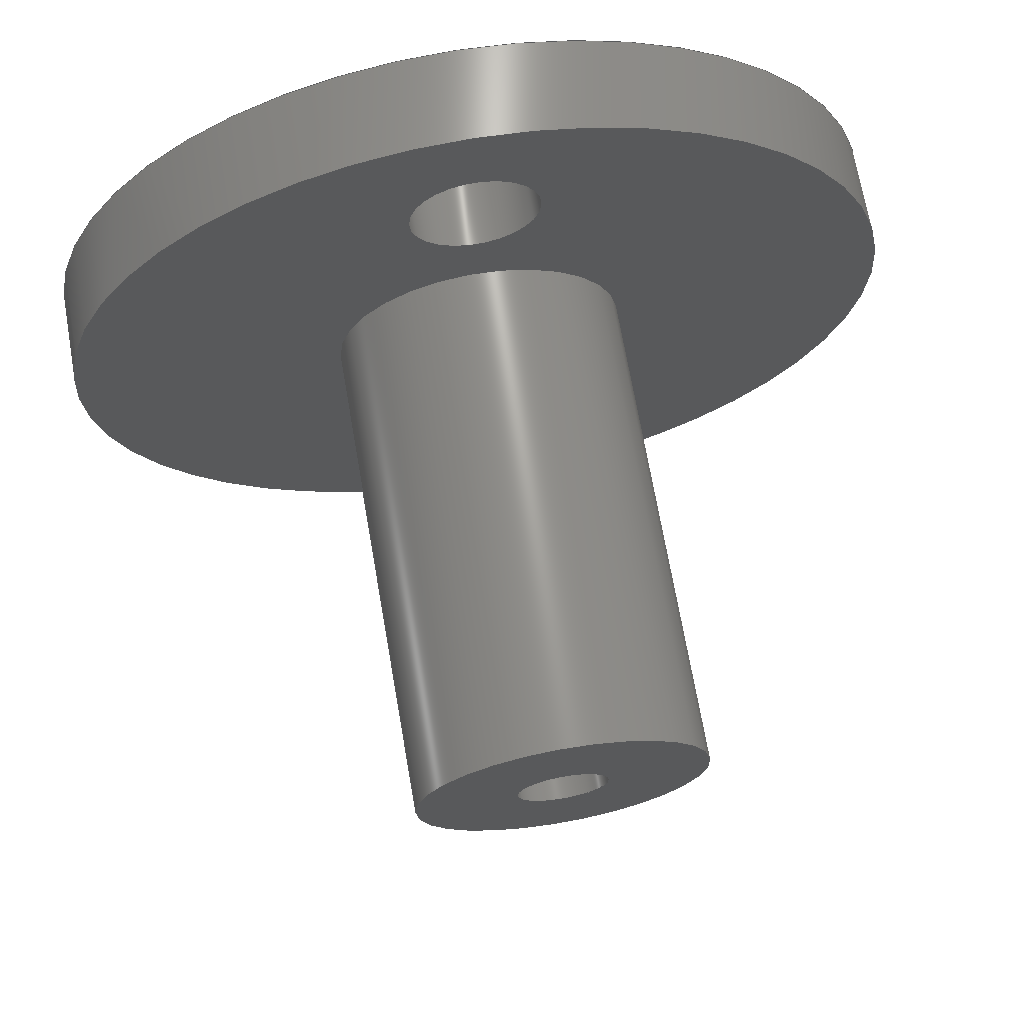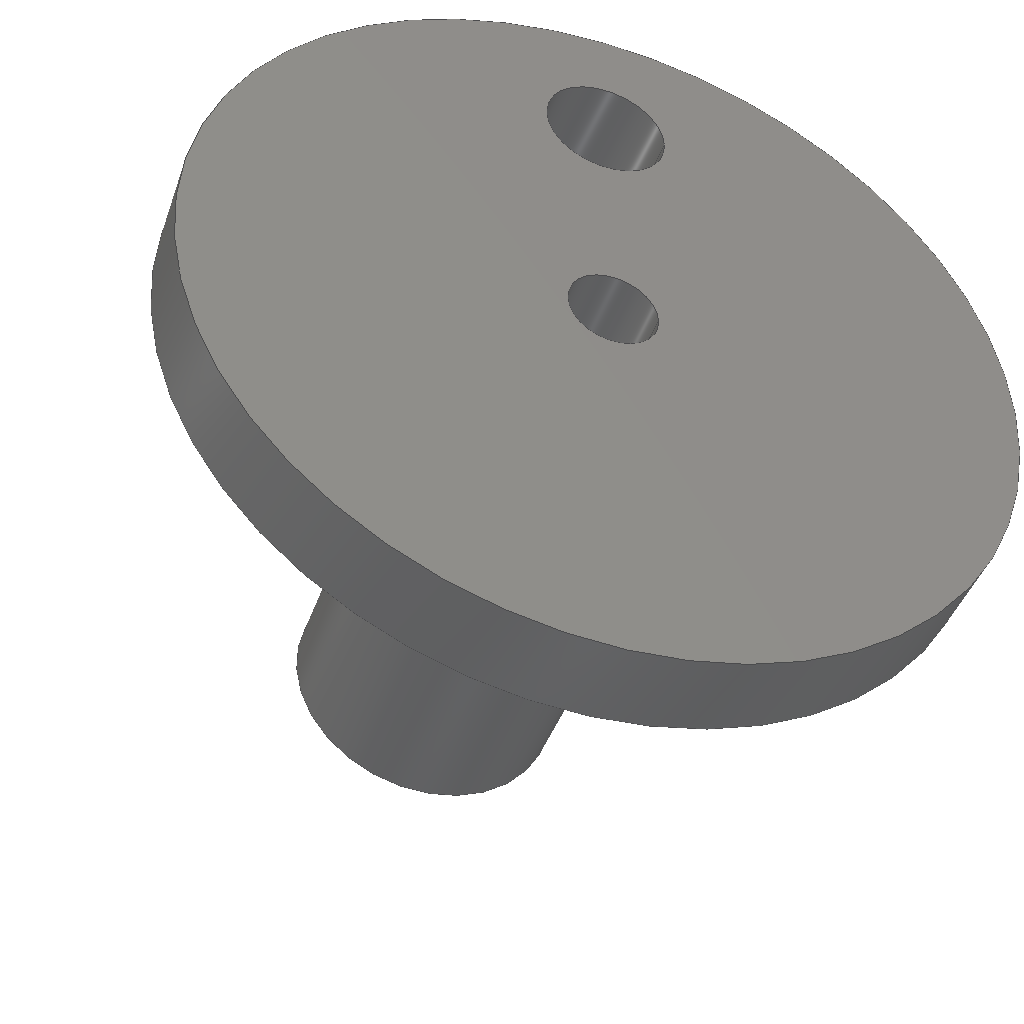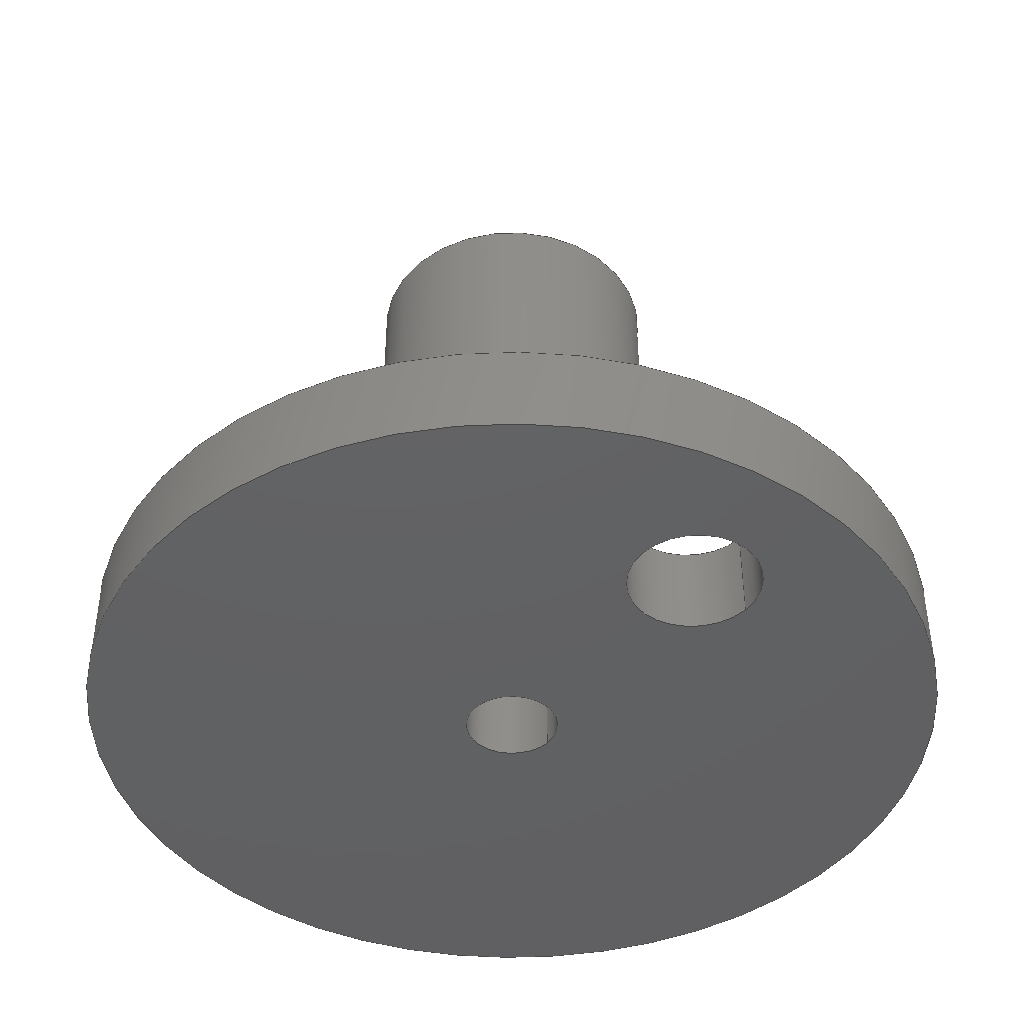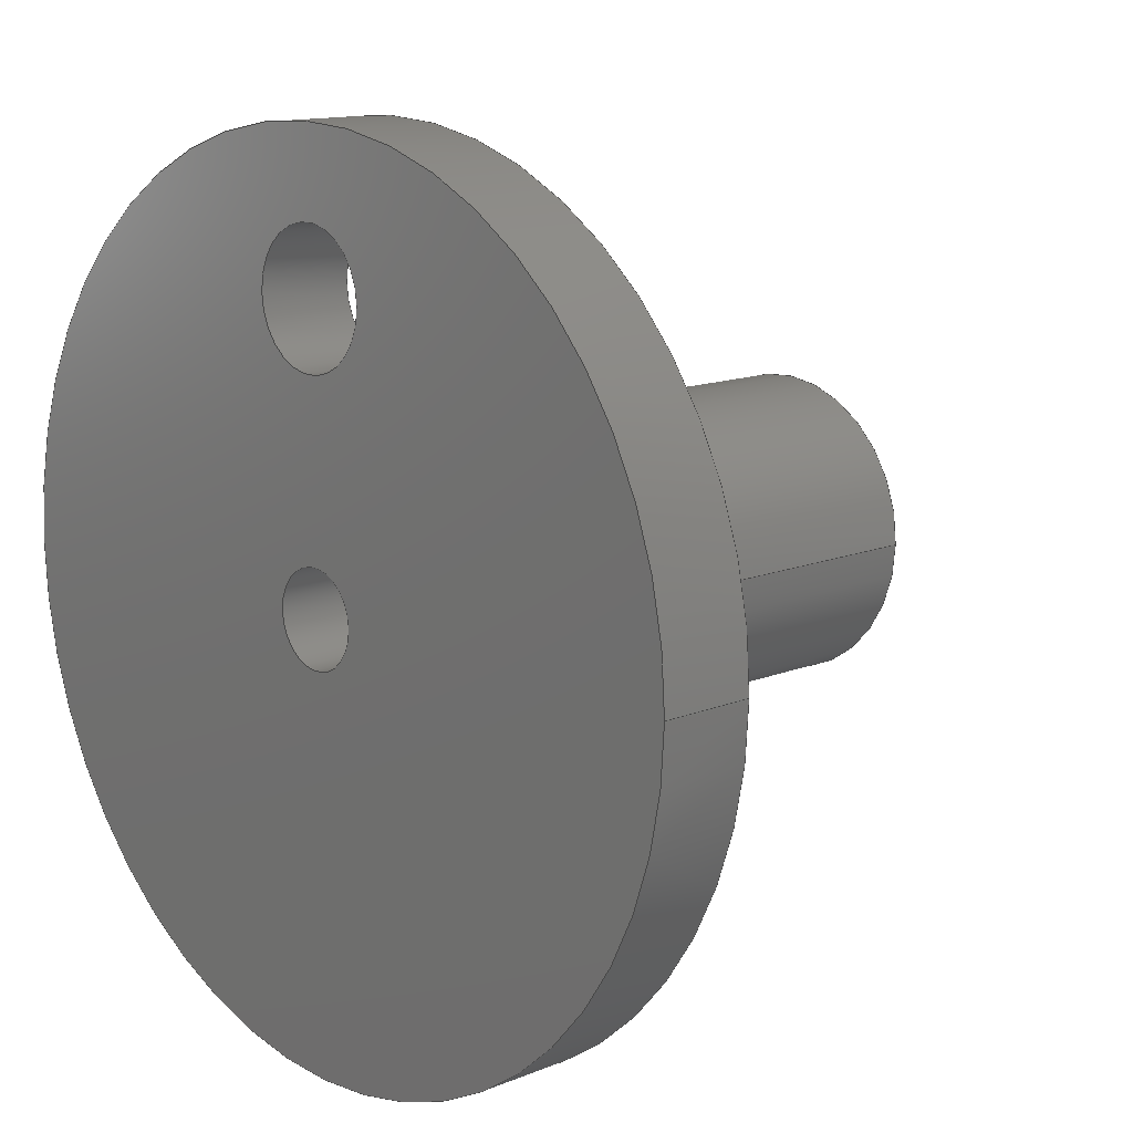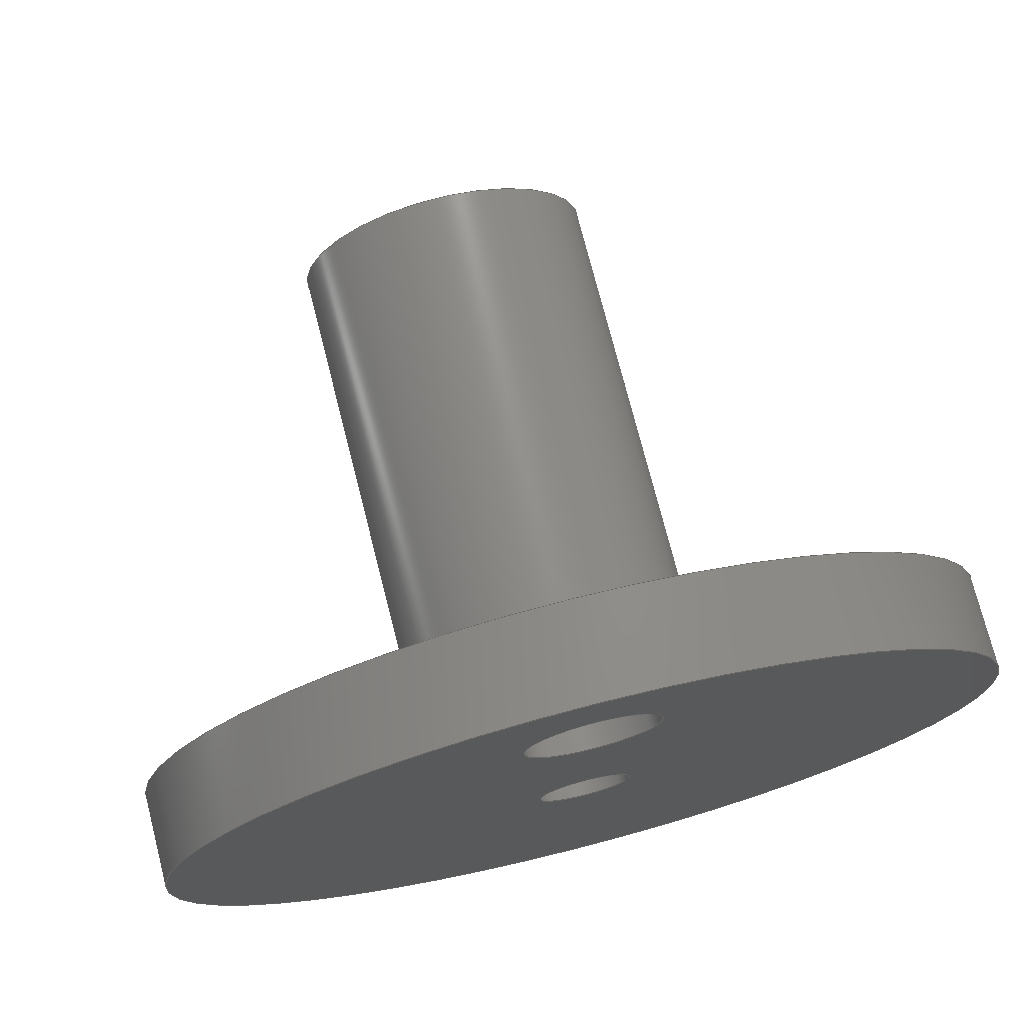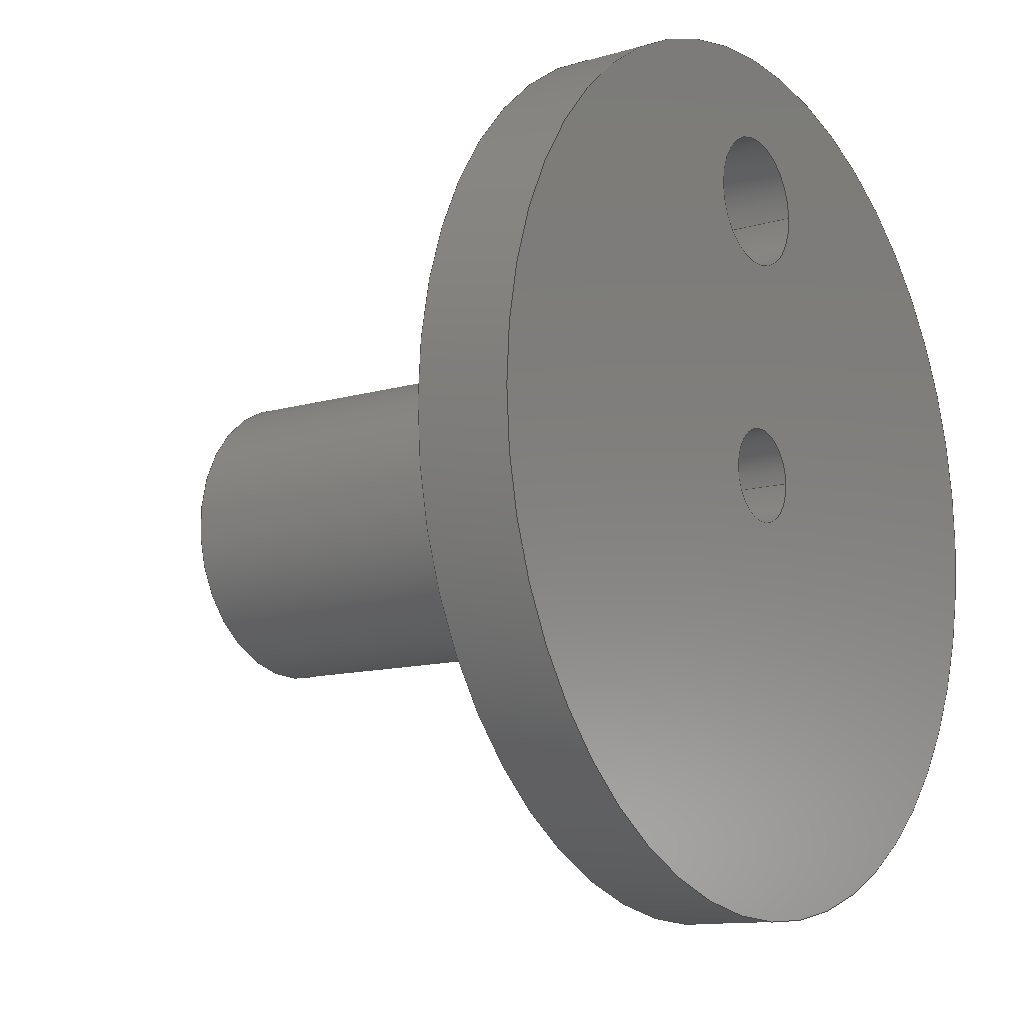
<metadata>
{"format":"step","ext":"step","renderer":"f3d","projection":"perspective","resolution":1024,"background":"white","views":[{"elev":69.6,"azim":-9.9,"up":"+Y"},{"elev":-43.6,"azim":161.0,"up":"+Y"},{"elev":-43.4,"azim":141.6,"up":"+Z"},{"elev":13.1,"azim":-133.0,"up":"+Y"},{"elev":74.2,"azim":165.7,"up":"+Y"},{"elev":-11.8,"azim":125.3,"up":"+Y"}]}
</metadata>
<code>
ISO-10303-21;
DATA;
#1=MECHANICAL_DESIGN_GEOMETRIC_PRESENTATION_REPRESENTATION('',(#4),#200);
#2=SHAPE_REPRESENTATION_RELATIONSHIP('SRR','None',#207,#3);
#3=ADVANCED_BREP_SHAPE_REPRESENTATION('',(#5),#199);
#4=STYLED_ITEM('',(#217),#5);
#5=MANIFOLD_SOLID_BREP('Body1',#104);
#6=FACE_BOUND('',#25,.T.);
#7=FACE_BOUND('',#27,.T.);
#8=FACE_BOUND('',#28,.T.);
#9=FACE_BOUND('',#31,.T.);
#10=FACE_BOUND('',#32,.T.);
#11=PLANE('',#127);
#12=PLANE('',#128);
#13=PLANE('',#132);
#14=FACE_OUTER_BOUND('',#21,.T.);
#15=FACE_OUTER_BOUND('',#22,.T.);
#16=FACE_OUTER_BOUND('',#23,.T.);
#17=FACE_OUTER_BOUND('',#24,.T.);
#18=FACE_OUTER_BOUND('',#26,.T.);
#19=FACE_OUTER_BOUND('',#29,.T.);
#20=FACE_OUTER_BOUND('',#30,.T.);
#21=EDGE_LOOP('',(#69,#70,#71,#72));
#22=EDGE_LOOP('',(#73,#74,#75,#76));
#23=EDGE_LOOP('',(#77,#78,#79,#80));
#24=EDGE_LOOP('',(#81));
#25=EDGE_LOOP('',(#82));
#26=EDGE_LOOP('',(#83));
#27=EDGE_LOOP('',(#84));
#28=EDGE_LOOP('',(#85));
#29=EDGE_LOOP('',(#86,#87,#88,#89));
#30=EDGE_LOOP('',(#90));
#31=EDGE_LOOP('',(#91));
#32=EDGE_LOOP('',(#92));
#33=LINE('',#174,#37);
#34=LINE('',#180,#38);
#35=LINE('',#186,#39);
#36=LINE('',#195,#40);
#37=VECTOR('',#139,0.35);
#38=VECTOR('',#146,0.25);
#39=VECTOR('',#153,0.8);
#40=VECTOR('',#166,2.3);
#41=CIRCLE('',#119,0.35);
#42=CIRCLE('',#120,0.35);
#43=CIRCLE('',#122,0.25);
#44=CIRCLE('',#123,0.25);
#45=CIRCLE('',#125,0.8);
#46=CIRCLE('',#126,0.8);
#47=CIRCLE('',#129,2.3);
#48=CIRCLE('',#131,2.3);
#49=VERTEX_POINT('',#171);
#50=VERTEX_POINT('',#173);
#51=VERTEX_POINT('',#177);
#52=VERTEX_POINT('',#179);
#53=VERTEX_POINT('',#183);
#54=VERTEX_POINT('',#185);
#55=VERTEX_POINT('',#190);
#56=VERTEX_POINT('',#193);
#57=EDGE_CURVE('',#49,#49,#41,.T.);
#58=EDGE_CURVE('',#49,#50,#33,.T.);
#59=EDGE_CURVE('',#50,#50,#42,.T.);
#60=EDGE_CURVE('',#51,#51,#43,.T.);
#61=EDGE_CURVE('',#51,#52,#34,.T.);
#62=EDGE_CURVE('',#52,#52,#44,.T.);
#63=EDGE_CURVE('',#53,#53,#45,.T.);
#64=EDGE_CURVE('',#53,#54,#35,.T.);
#65=EDGE_CURVE('',#54,#54,#46,.T.);
#66=EDGE_CURVE('',#55,#55,#47,.T.);
#67=EDGE_CURVE('',#56,#56,#48,.T.);
#68=EDGE_CURVE('',#56,#55,#36,.T.);
#69=ORIENTED_EDGE('',*,*,#57,.F.);
#70=ORIENTED_EDGE('',*,*,#58,.T.);
#71=ORIENTED_EDGE('',*,*,#59,.F.);
#72=ORIENTED_EDGE('',*,*,#58,.F.);
#73=ORIENTED_EDGE('',*,*,#60,.F.);
#74=ORIENTED_EDGE('',*,*,#61,.T.);
#75=ORIENTED_EDGE('',*,*,#62,.F.);
#76=ORIENTED_EDGE('',*,*,#61,.F.);
#77=ORIENTED_EDGE('',*,*,#63,.F.);
#78=ORIENTED_EDGE('',*,*,#64,.T.);
#79=ORIENTED_EDGE('',*,*,#65,.F.);
#80=ORIENTED_EDGE('',*,*,#64,.F.);
#81=ORIENTED_EDGE('',*,*,#63,.T.);
#82=ORIENTED_EDGE('',*,*,#60,.T.);
#83=ORIENTED_EDGE('',*,*,#66,.T.);
#84=ORIENTED_EDGE('',*,*,#59,.T.);
#85=ORIENTED_EDGE('',*,*,#62,.T.);
#86=ORIENTED_EDGE('',*,*,#67,.F.);
#87=ORIENTED_EDGE('',*,*,#68,.T.);
#88=ORIENTED_EDGE('',*,*,#66,.F.);
#89=ORIENTED_EDGE('',*,*,#68,.F.);
#90=ORIENTED_EDGE('',*,*,#67,.T.);
#91=ORIENTED_EDGE('',*,*,#57,.T.);
#92=ORIENTED_EDGE('',*,*,#65,.T.);
#93=CYLINDRICAL_SURFACE('',#118,0.35);
#94=CYLINDRICAL_SURFACE('',#121,0.25);
#95=CYLINDRICAL_SURFACE('',#124,0.8);
#96=CYLINDRICAL_SURFACE('',#130,2.3);
#97=ADVANCED_FACE('',(#14),#93,.F.);
#98=ADVANCED_FACE('',(#15),#94,.F.);
#99=ADVANCED_FACE('',(#16),#95,.T.);
#100=ADVANCED_FACE('',(#17,#6),#11,.T.);
#101=ADVANCED_FACE('',(#18,#7,#8),#12,.F.);
#102=ADVANCED_FACE('',(#19),#96,.T.);
#103=ADVANCED_FACE('',(#20,#9,#10),#13,.T.);
#104=CLOSED_SHELL('',(#97,#98,#99,#100,#101,#102,#103));
#105=DERIVED_UNIT_ELEMENT(#107,1);
#106=DERIVED_UNIT_ELEMENT(#202,3);
#107=(
MASS_UNIT()
NAMED_UNIT(*)
SI_UNIT(.KILO.,.GRAM.)
);
#108=DERIVED_UNIT((#105,#106));
#109=MEASURE_REPRESENTATION_ITEM('density measure',
POSITIVE_RATIO_MEASURE(7850),#108);
#110=PROPERTY_DEFINITION_REPRESENTATION(#115,#112);
#111=PROPERTY_DEFINITION_REPRESENTATION(#116,#113);
#112=REPRESENTATION('material name',(#114),#199);
#113=REPRESENTATION('density',(#109),#199);
#114=DESCRIPTIVE_REPRESENTATION_ITEM('Steel','Steel');
#115=PROPERTY_DEFINITION('material property','material name',#209);
#116=PROPERTY_DEFINITION('material property','density of part',#209);
#117=AXIS2_PLACEMENT_3D('placement',#169,#133,#134);
#118=AXIS2_PLACEMENT_3D('',#170,#135,#136);
#119=AXIS2_PLACEMENT_3D('',#172,#137,#138);
#120=AXIS2_PLACEMENT_3D('',#175,#140,#141);
#121=AXIS2_PLACEMENT_3D('',#176,#142,#143);
#122=AXIS2_PLACEMENT_3D('',#178,#144,#145);
#123=AXIS2_PLACEMENT_3D('',#181,#147,#148);
#124=AXIS2_PLACEMENT_3D('',#182,#149,#150);
#125=AXIS2_PLACEMENT_3D('',#184,#151,#152);
#126=AXIS2_PLACEMENT_3D('',#187,#154,#155);
#127=AXIS2_PLACEMENT_3D('',#188,#156,#157);
#128=AXIS2_PLACEMENT_3D('',#189,#158,#159);
#129=AXIS2_PLACEMENT_3D('',#191,#160,#161);
#130=AXIS2_PLACEMENT_3D('',#192,#162,#163);
#131=AXIS2_PLACEMENT_3D('',#194,#164,#165);
#132=AXIS2_PLACEMENT_3D('',#196,#167,#168);
#133=DIRECTION('axis',(0,0,1));
#134=DIRECTION('refdir',(1,0,0));
#135=DIRECTION('center_axis',(0,0,-1));
#136=DIRECTION('ref_axis',(1,0,0));
#137=DIRECTION('center_axis',(0,0,-1));
#138=DIRECTION('ref_axis',(1,0,0));
#139=DIRECTION('',(0,0,-1));
#140=DIRECTION('center_axis',(0,0,1));
#141=DIRECTION('ref_axis',(1,0,0));
#142=DIRECTION('center_axis',(0,0,-1));
#143=DIRECTION('ref_axis',(1,0,0));
#144=DIRECTION('center_axis',(0,0,-1));
#145=DIRECTION('ref_axis',(1,0,0));
#146=DIRECTION('',(0,0,-1));
#147=DIRECTION('center_axis',(0,0,1));
#148=DIRECTION('ref_axis',(1,0,0));
#149=DIRECTION('center_axis',(0,0,1));
#150=DIRECTION('ref_axis',(1,0,0));
#151=DIRECTION('center_axis',(0,0,1));
#152=DIRECTION('ref_axis',(1,0,0));
#153=DIRECTION('',(0,0,-1));
#154=DIRECTION('center_axis',(0,0,-1));
#155=DIRECTION('ref_axis',(1,0,0));
#156=DIRECTION('center_axis',(0,0,1));
#157=DIRECTION('ref_axis',(1,0,0));
#158=DIRECTION('center_axis',(0,0,1));
#159=DIRECTION('ref_axis',(1,0,0));
#160=DIRECTION('center_axis',(0,0,-1));
#161=DIRECTION('ref_axis',(1,0,0));
#162=DIRECTION('center_axis',(0,0,1));
#163=DIRECTION('ref_axis',(1,0,0));
#164=DIRECTION('center_axis',(0,0,1));
#165=DIRECTION('ref_axis',(1,0,0));
#166=DIRECTION('',(0,0,-1));
#167=DIRECTION('center_axis',(0,0,1));
#168=DIRECTION('ref_axis',(1,0,0));
#169=CARTESIAN_POINT('',(0,0,0));
#170=CARTESIAN_POINT('Origin',(0,1.5,0.25));
#171=CARTESIAN_POINT('',(-0.35,1.5,0.25));
#172=CARTESIAN_POINT('Origin',(0,1.5,0.25));
#173=CARTESIAN_POINT('',(-0.35,1.5,-0.25));
#174=CARTESIAN_POINT('',(-0.35,1.5,0.25));
#175=CARTESIAN_POINT('Origin',(0,1.5,-0.25));
#176=CARTESIAN_POINT('Origin',(0,0,2.95));
#177=CARTESIAN_POINT('',(-0.25,-3.062e-17,2.95));
#178=CARTESIAN_POINT('Origin',(0,0,2.95));
#179=CARTESIAN_POINT('',(-0.25,-3.062e-17,-0.25));
#180=CARTESIAN_POINT('',(-0.25,3.062e-17,2.95));
#181=CARTESIAN_POINT('Origin',(0,0,-0.25));
#182=CARTESIAN_POINT('Origin',(0,0,0.25));
#183=CARTESIAN_POINT('',(-0.8,-9.797e-17,2.95));
#184=CARTESIAN_POINT('Origin',(0,0,2.95));
#185=CARTESIAN_POINT('',(-0.8,-9.797e-17,0.25));
#186=CARTESIAN_POINT('',(-0.8,-9.797e-17,0.25));
#187=CARTESIAN_POINT('Origin',(0,0,0.25));
#188=CARTESIAN_POINT('Origin',(0,0,2.95));
#189=CARTESIAN_POINT('Origin',(0,0,-0.25));
#190=CARTESIAN_POINT('',(-2.3,-2.817e-16,-0.25));
#191=CARTESIAN_POINT('Origin',(0,0,-0.25));
#192=CARTESIAN_POINT('Origin',(0,0,0));
#193=CARTESIAN_POINT('',(-2.3,-2.817e-16,0.25));
#194=CARTESIAN_POINT('Origin',(0,0,0.25));
#195=CARTESIAN_POINT('',(-2.3,-2.817e-16,0));
#196=CARTESIAN_POINT('Origin',(0,0,0.25));
#197=UNCERTAINTY_MEASURE_WITH_UNIT(LENGTH_MEASURE(0.001),#201,
'DISTANCE_ACCURACY_VALUE',
'Maximum model space distance between geometric entities at asserted c
onnectivities');
#198=UNCERTAINTY_MEASURE_WITH_UNIT(LENGTH_MEASURE(0.001),#201,
'DISTANCE_ACCURACY_VALUE',
'Maximum model space distance between geometric entities at asserted c
onnectivities');
#199=(
GEOMETRIC_REPRESENTATION_CONTEXT(3)
GLOBAL_UNCERTAINTY_ASSIGNED_CONTEXT((#197))
GLOBAL_UNIT_ASSIGNED_CONTEXT((#201,#203,#204))
REPRESENTATION_CONTEXT('','3D')
);
#200=(
GEOMETRIC_REPRESENTATION_CONTEXT(3)
GLOBAL_UNCERTAINTY_ASSIGNED_CONTEXT((#198))
GLOBAL_UNIT_ASSIGNED_CONTEXT((#201,#203,#204))
REPRESENTATION_CONTEXT('','3D')
);
#201=(
LENGTH_UNIT()
NAMED_UNIT(*)
SI_UNIT(.CENTI.,.METRE.)
);
#202=(
LENGTH_UNIT()
NAMED_UNIT(*)
SI_UNIT($,.METRE.)
);
#203=(
NAMED_UNIT(*)
PLANE_ANGLE_UNIT()
SI_UNIT($,.RADIAN.)
);
#204=(
NAMED_UNIT(*)
SI_UNIT($,.STERADIAN.)
SOLID_ANGLE_UNIT()
);
#205=SHAPE_DEFINITION_REPRESENTATION(#206,#207);
#206=PRODUCT_DEFINITION_SHAPE('',$,#209);
#207=SHAPE_REPRESENTATION('',(#117),#199);
#208=PRODUCT_DEFINITION_CONTEXT('part definition',#213,'design');
#209=PRODUCT_DEFINITION('Cylinder_Cover','Cylinder_Cover v1',#210,#208);
#210=PRODUCT_DEFINITION_FORMATION('',$,#215);
#211=PRODUCT_RELATED_PRODUCT_CATEGORY('Cylinder_Cover v1',
'Cylinder_Cover v1',(#215));
#212=APPLICATION_PROTOCOL_DEFINITION('international standard',
'automotive_design',2009,#213);
#213=APPLICATION_CONTEXT(
'Core Data for Automotive Mechanical Design Process');
#214=PRODUCT_CONTEXT('part definition',#213,'mechanical');
#215=PRODUCT('Cylinder_Cover','Cylinder_Cover v1',$,(#214));
#216=PRESENTATION_STYLE_ASSIGNMENT((#218));
#217=PRESENTATION_STYLE_ASSIGNMENT((#219));
#218=SURFACE_STYLE_USAGE(.BOTH.,#220);
#219=SURFACE_STYLE_USAGE(.BOTH.,#221);
#220=SURFACE_SIDE_STYLE('',(#222));
#221=SURFACE_SIDE_STYLE('',(#223));
#222=SURFACE_STYLE_FILL_AREA(#224);
#223=SURFACE_STYLE_FILL_AREA(#225);
#224=FILL_AREA_STYLE('Steel - Satin',(#226));
#225=FILL_AREA_STYLE('Brass - Matte',(#227));
#226=FILL_AREA_STYLE_COLOUR('Steel - Satin',#228);
#227=FILL_AREA_STYLE_COLOUR('Brass - Matte',#229);
#228=COLOUR_RGB('Steel - Satin',0.6275,0.6275,0.6275);
#229=COLOUR_RGB('Brass - Matte',0.7961,0.5922,0.1843);
ENDSEC;
END-ISO-10303-21;

</code>
